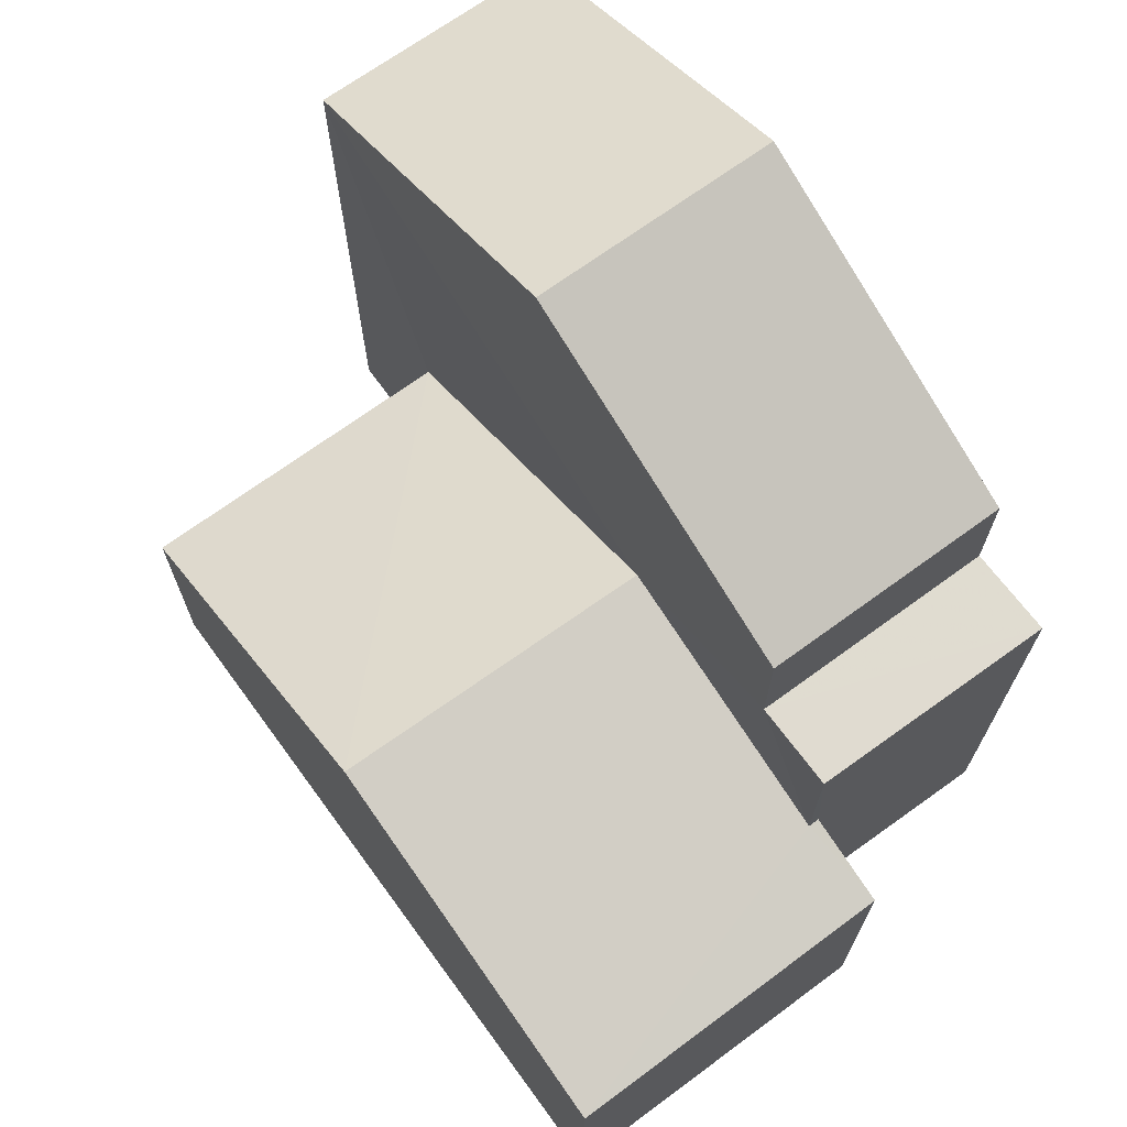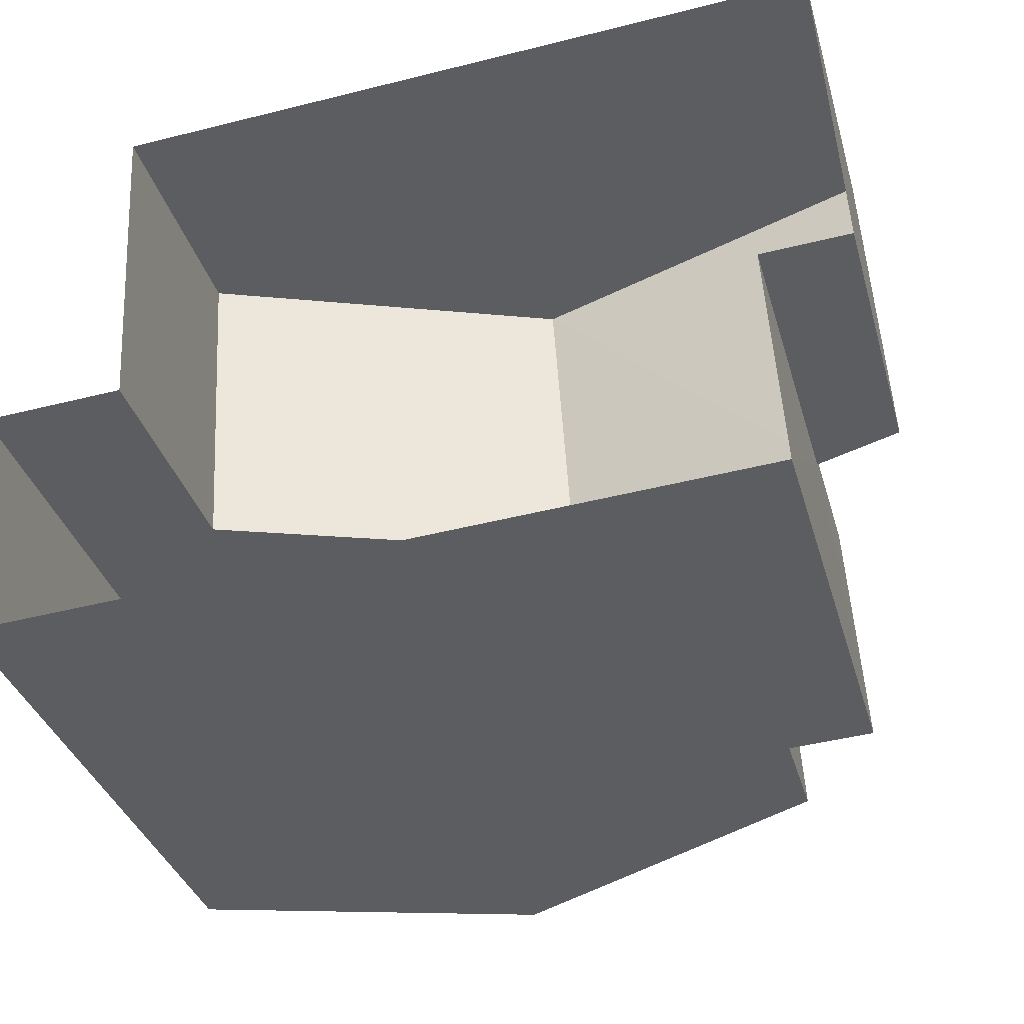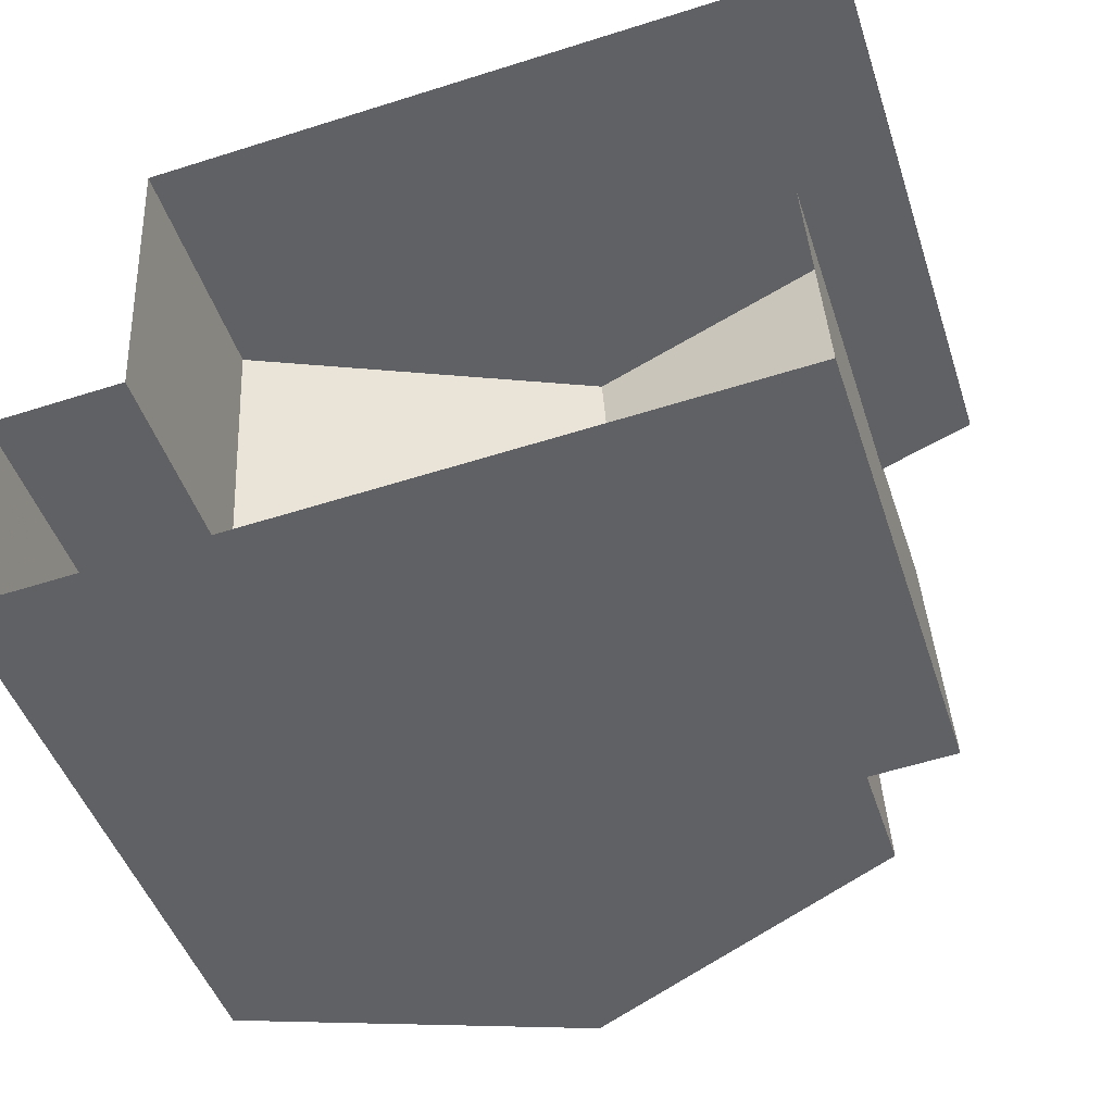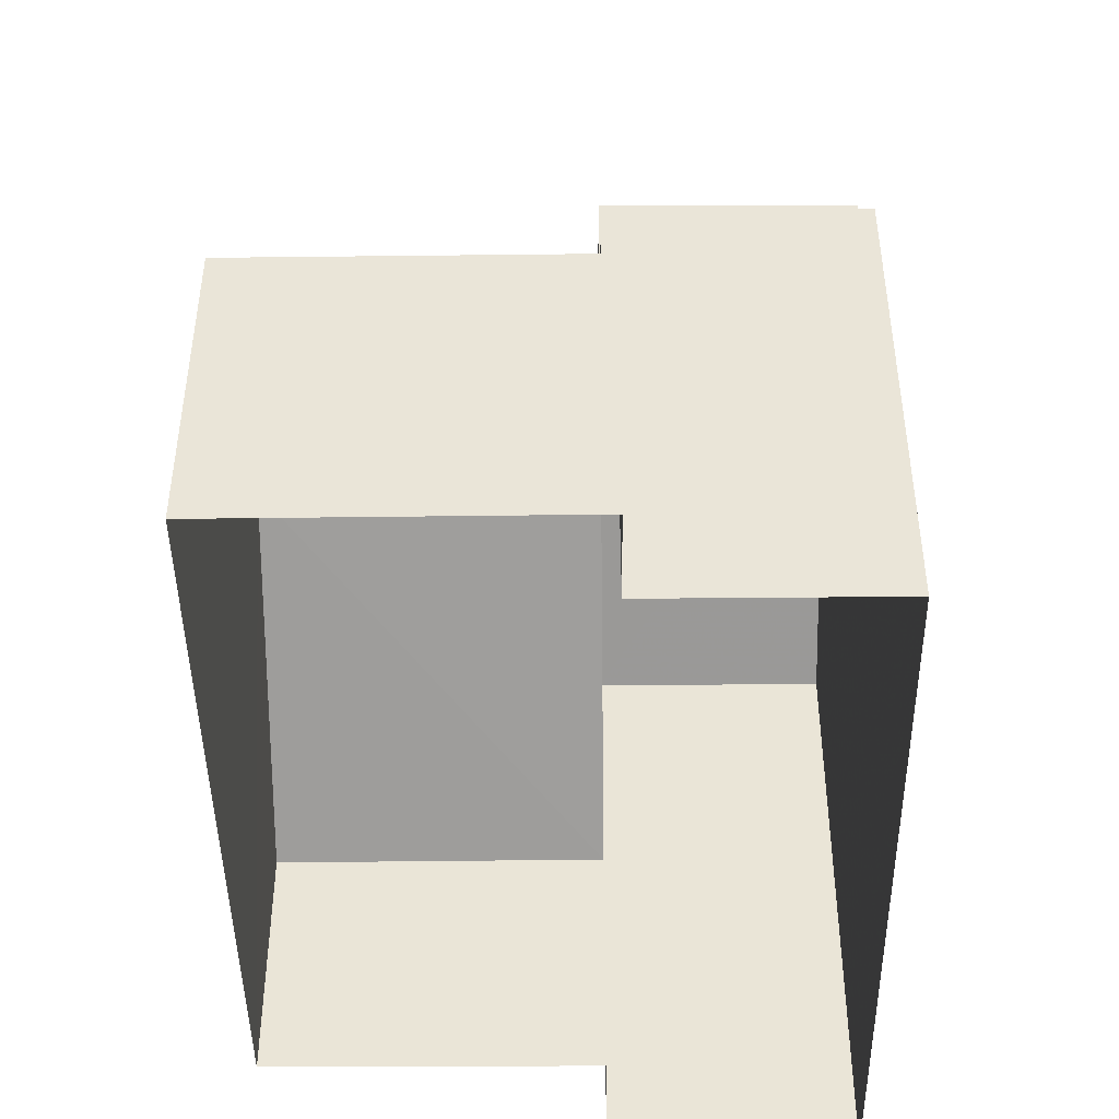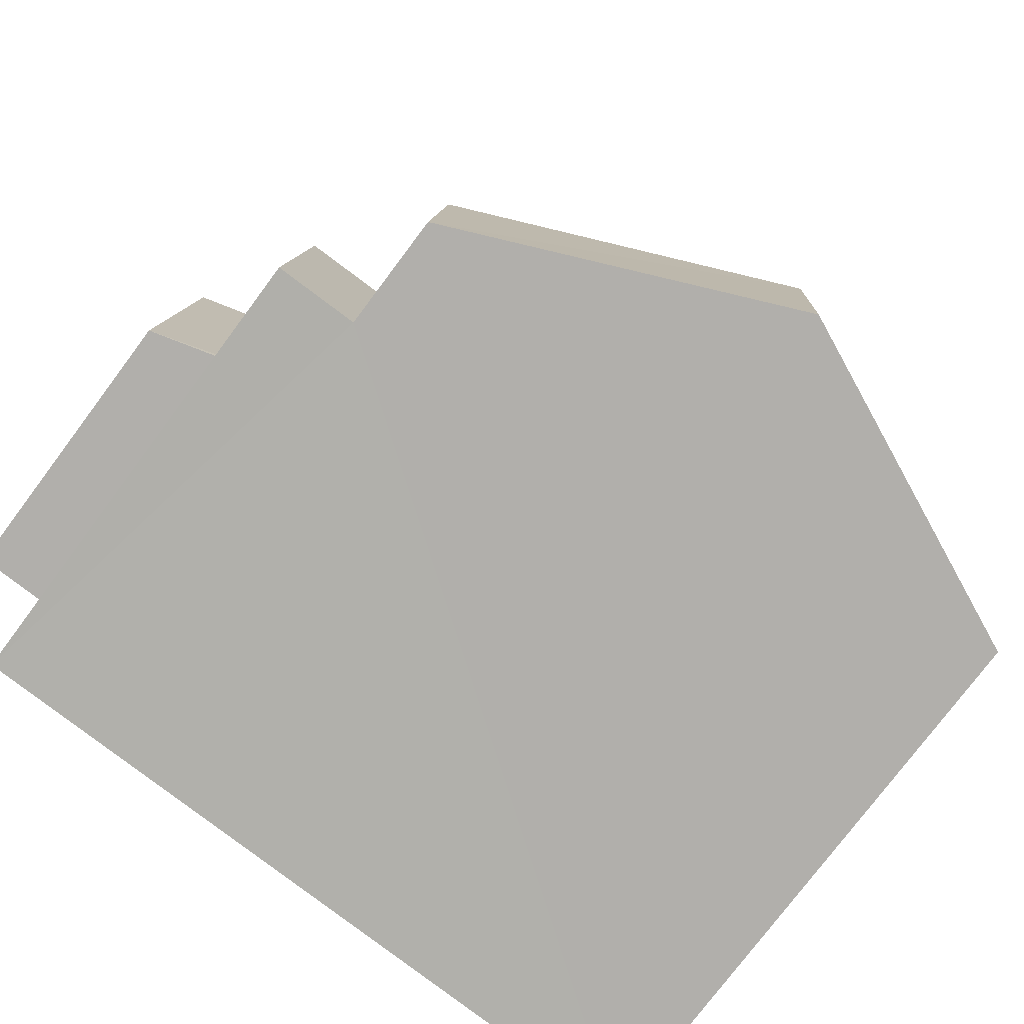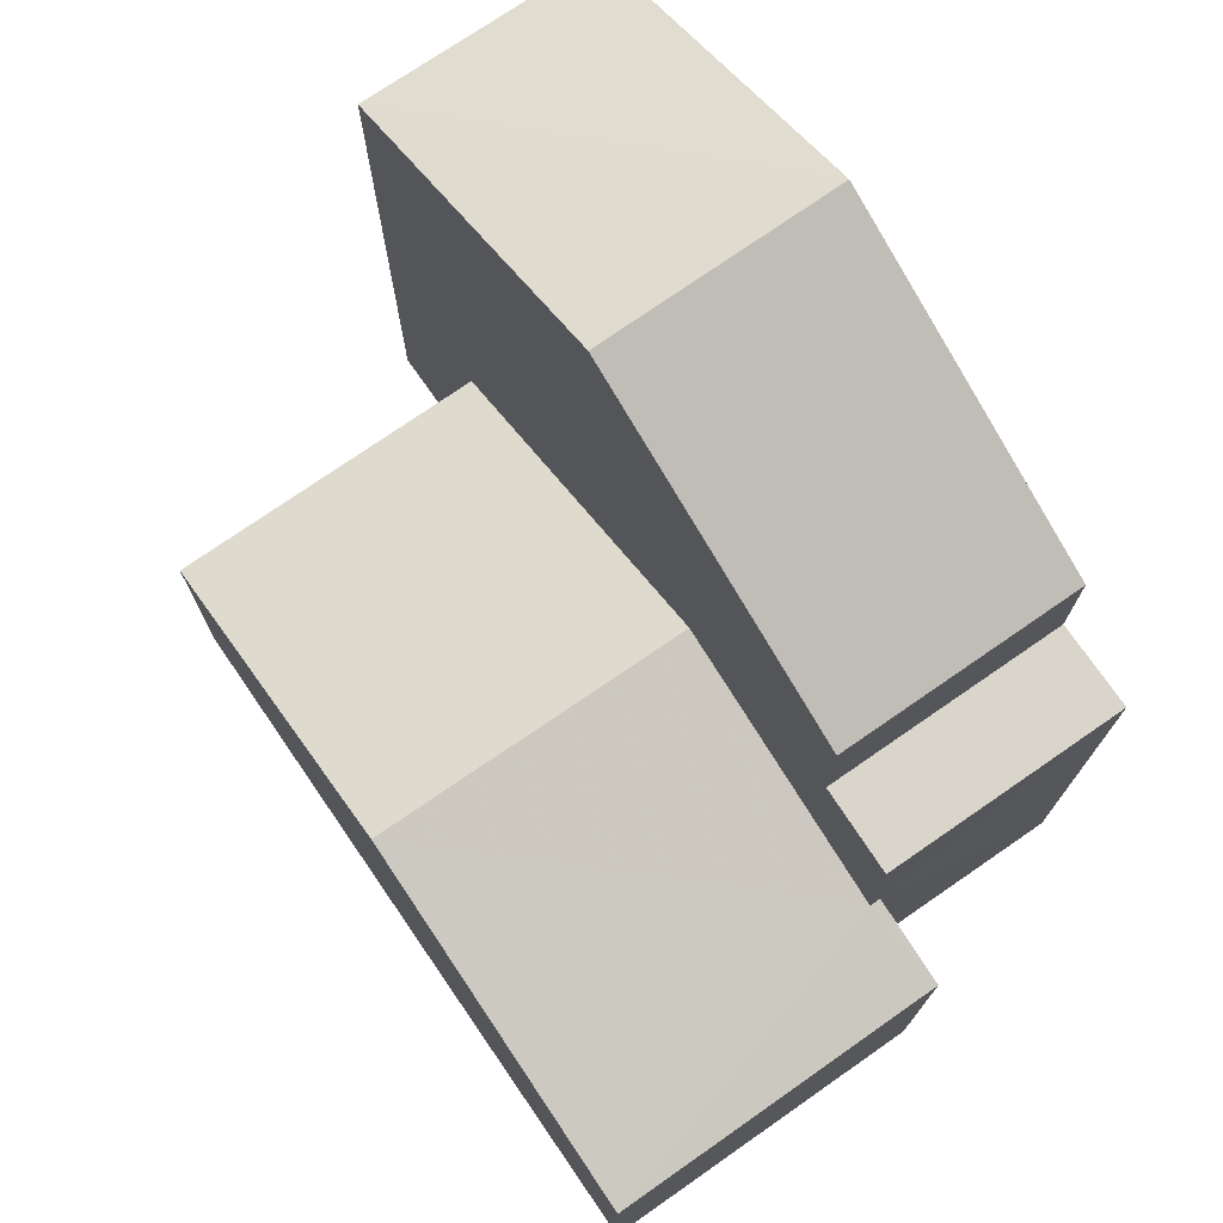
<metadata>
{"format":"obj","ext":"obj","renderer":"f3d","projection":"perspective","resolution":1024,"background":"white","views":[{"elev":70.1,"azim":-129.5,"up":"+Z"},{"elev":-35.2,"azim":-164.6,"up":"+Y"},{"elev":-46.7,"azim":-162.2,"up":"+Y"},{"elev":-45.0,"azim":-92.7,"up":"+Z"},{"elev":-76.8,"azim":-36.8,"up":"+Y"},{"elev":74.4,"azim":-128.1,"up":"+Z"}]}
</metadata>
<code>
v -3.718e+05 -1.055e+05 25.98
v -3.718e+05 -1.055e+05 25.98
v -3.718e+05 -1.055e+05 25.98
v -3.718e+05 -1.055e+05 25.98
v -3.718e+05 -1.055e+05 25.98
v -3.718e+05 -1.055e+05 25.98
v -3.718e+05 -1.055e+05 25.98
v -3.718e+05 -1.055e+05 25.98
v -3.718e+05 -1.055e+05 32.23
v -3.718e+05 -1.055e+05 32.22
v -3.718e+05 -1.055e+05 31.05
v -3.718e+05 -1.055e+05 30.66
v -3.718e+05 -1.055e+05 30.67
v -3.718e+05 -1.055e+05 31.05
v -3.718e+05 -1.055e+05 33.33
v -3.718e+05 -1.055e+05 33.33
v -3.718e+05 -1.055e+05 33.33
v -3.718e+05 -1.055e+05 33.33
v -3.718e+05 -1.055e+05 37.39
v -3.718e+05 -1.055e+05 35.12
v -3.718e+05 -1.055e+05 37.39
v -3.718e+05 -1.055e+05 35.12
v -3.718e+05 -1.055e+05 29.68
v -3.718e+05 -1.055e+05 29.67
v -3.718e+05 -1.055e+05 35.12
v -3.718e+05 -1.055e+05 35.12
f 1 2 3
f 2 4 3
f 3 5 6
f 6 5 7
f 7 5 8
f 3 4 5
f 9 10 11
f 10 12 11
f 11 13 14
f 11 12 13
f 15 16 17
f 18 15 17
f 19 20 21
f 19 22 20
f 23 24 10
f 9 23 10
f 21 25 19
f 21 26 25
f 24 6 10
f 6 7 10
f 7 12 10
f 12 7 8
f 13 12 8
f 3 6 24
f 23 3 24
f 16 15 11
f 11 15 9
f 1 3 23
f 9 15 26
f 9 26 21
f 20 23 9
f 1 23 20
f 20 9 21
f 5 13 8
f 5 14 13
f 15 25 26
f 15 18 25
f 5 4 14
f 4 17 14
f 14 16 11
f 14 17 16
f 22 2 1
f 20 22 1
f 22 19 18
f 22 18 2
f 19 25 18
f 2 18 4
f 4 18 17

</code>
